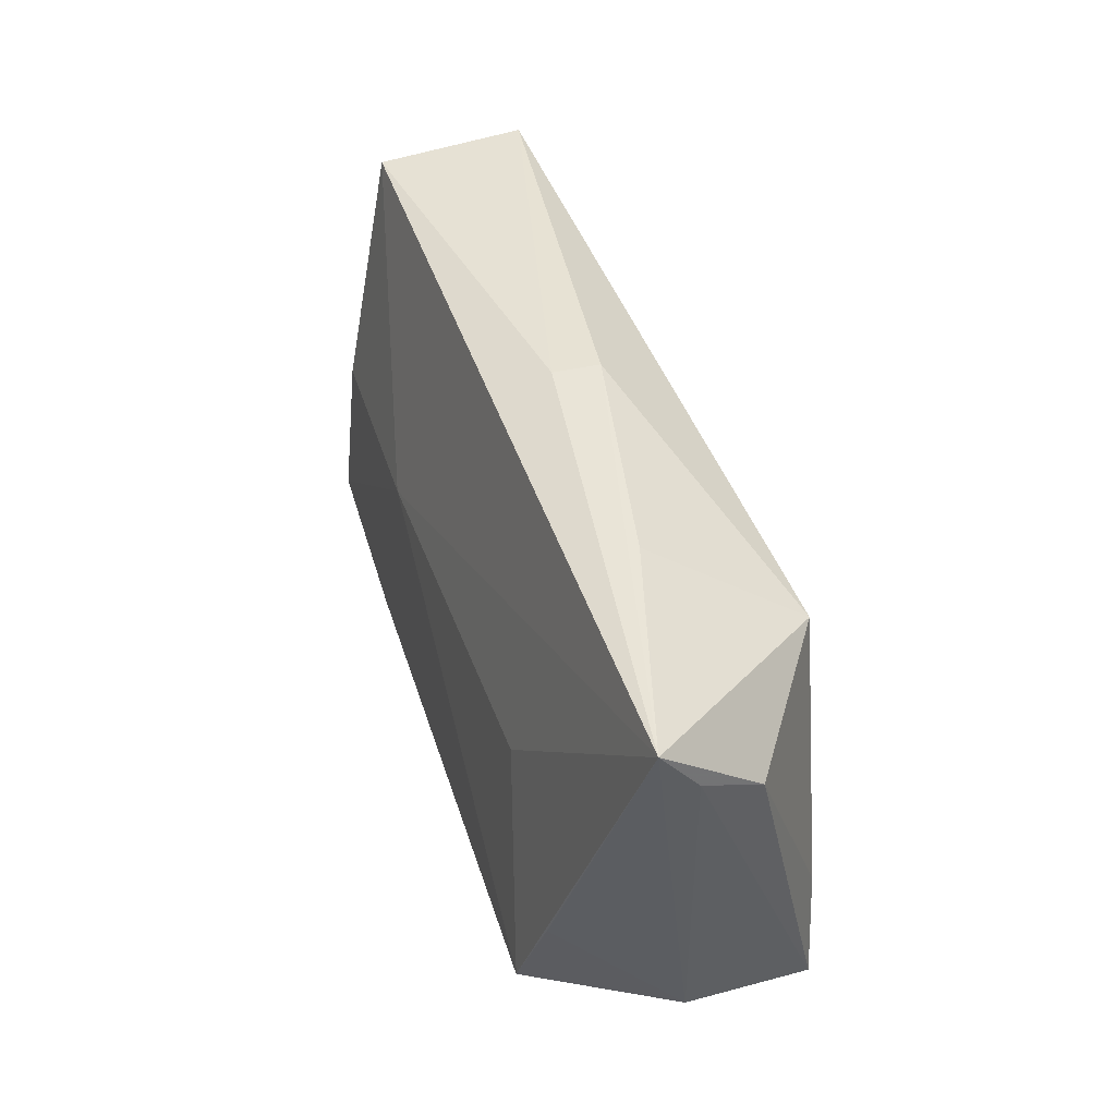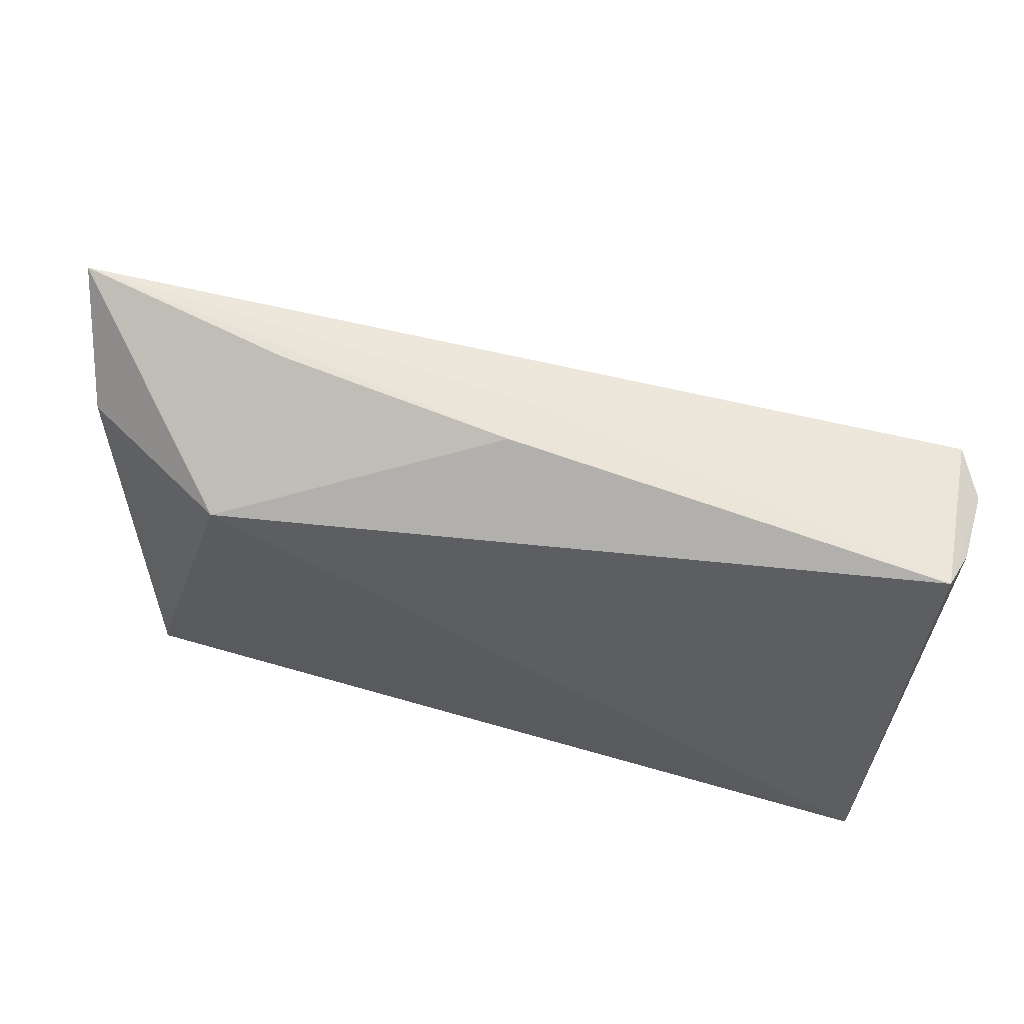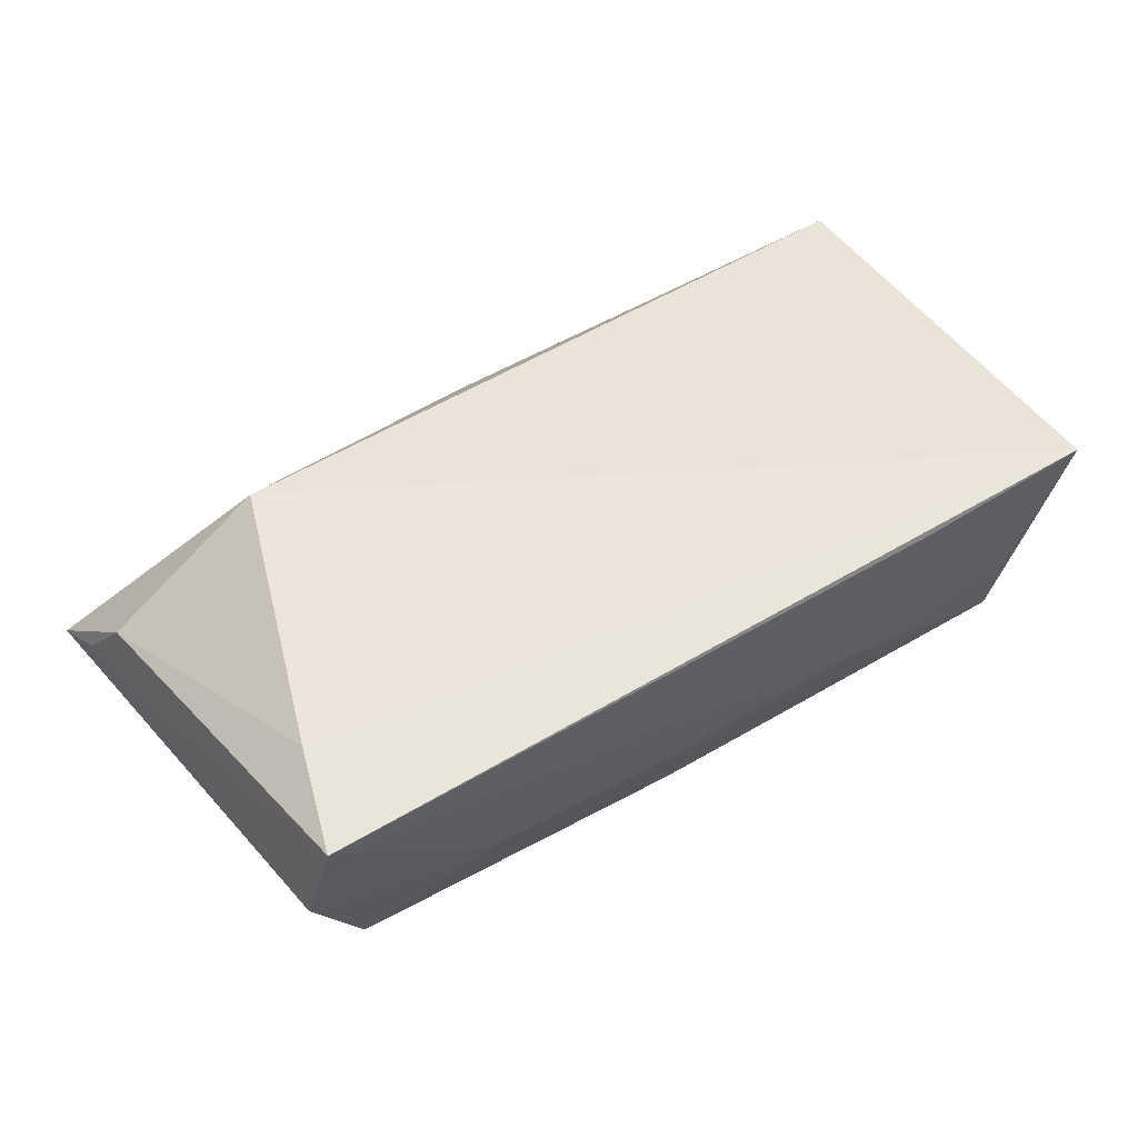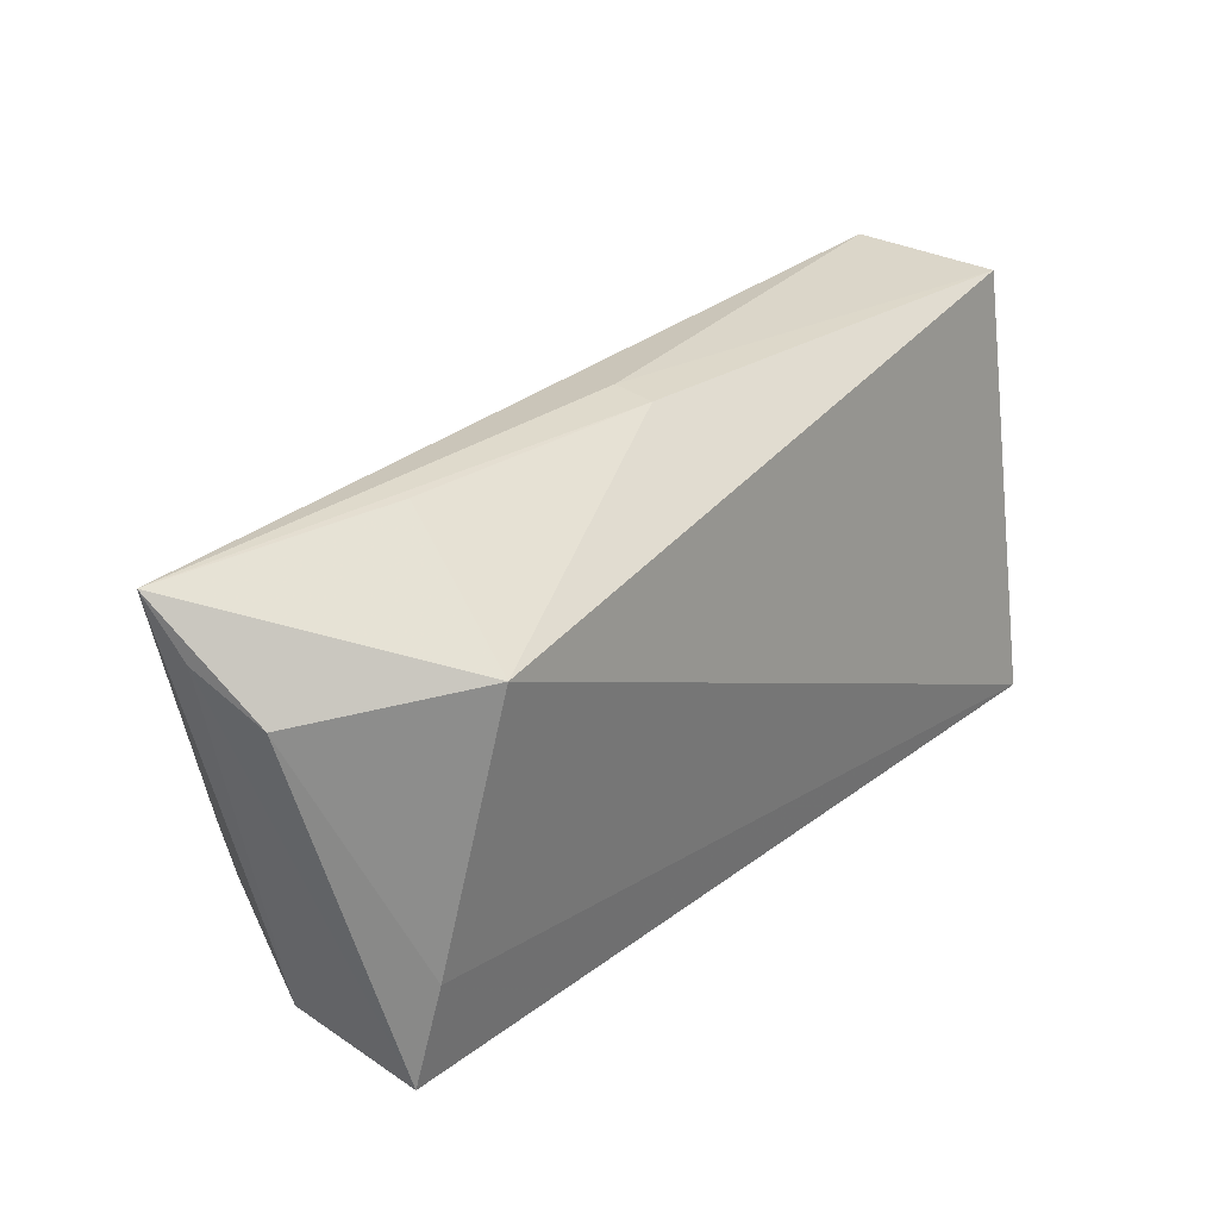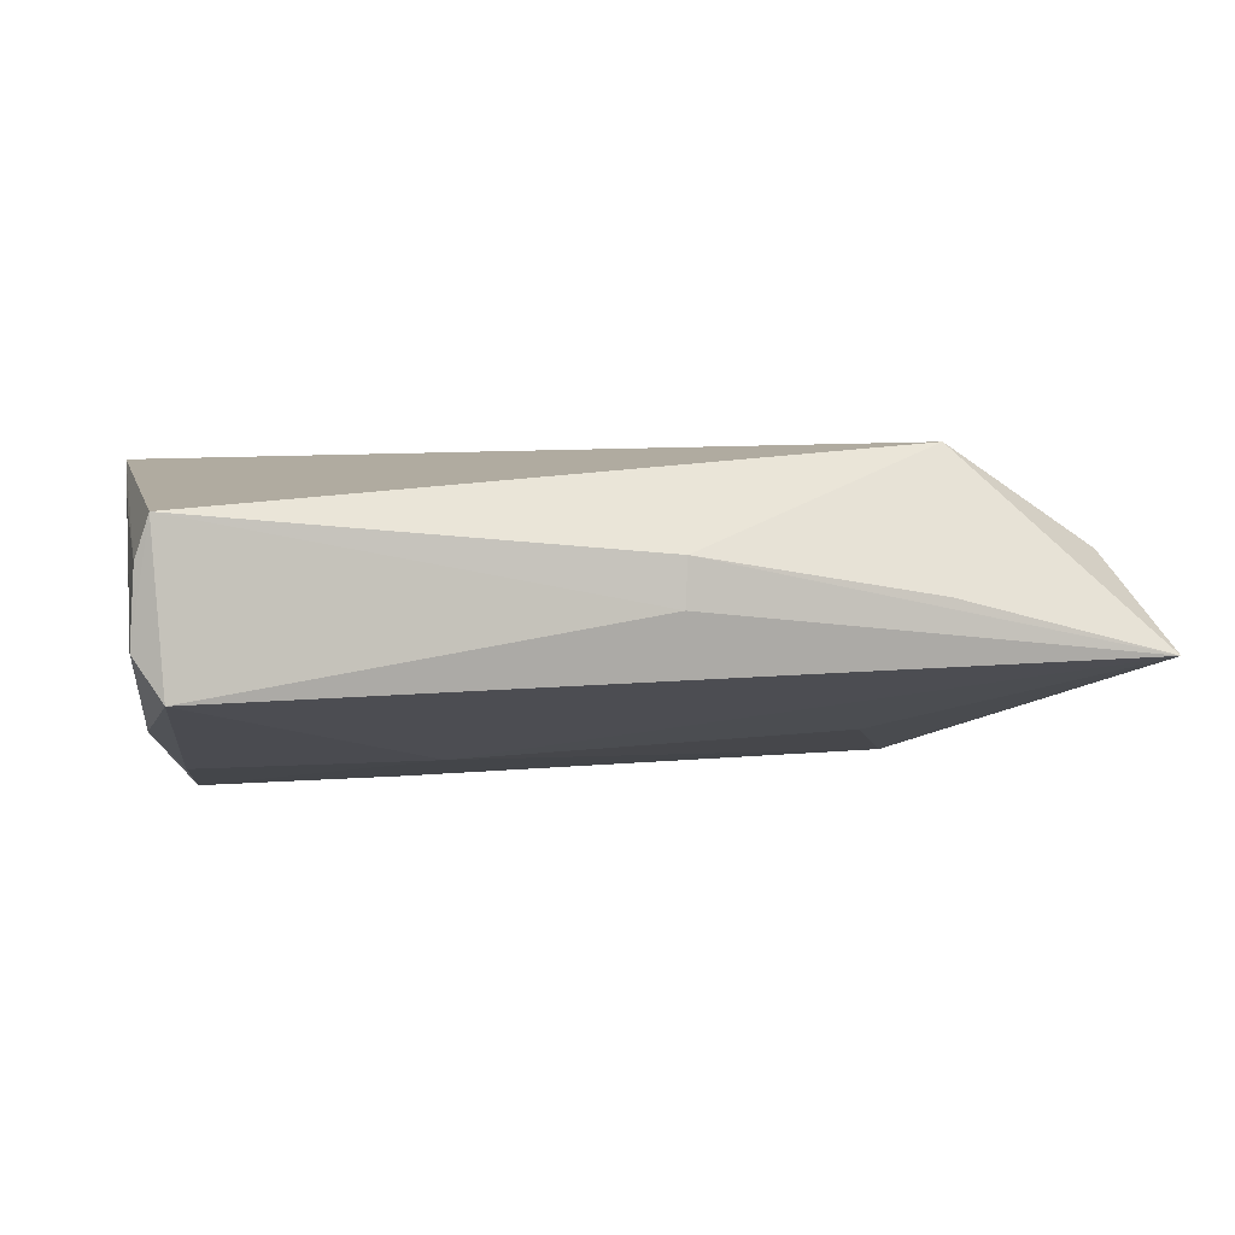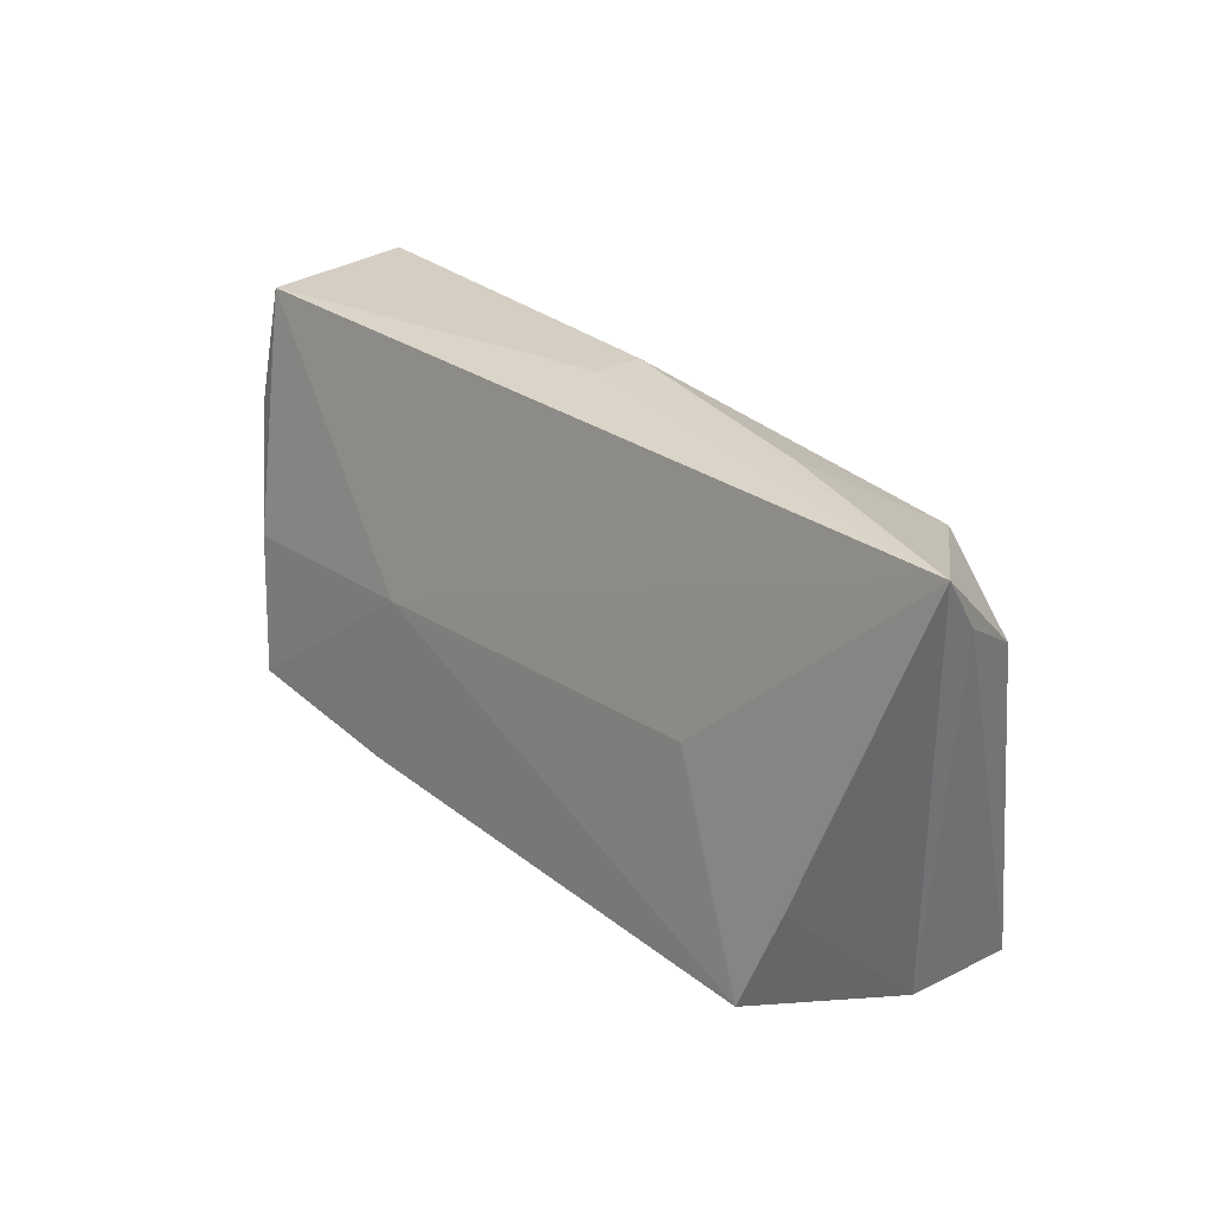
<metadata>
{"format":"obj","ext":"obj","renderer":"f3d","projection":"perspective","resolution":1024,"background":"white","views":[{"elev":43.4,"azim":-104.2,"up":"+Y"},{"elev":61.5,"azim":16.0,"up":"+Y"},{"elev":56.4,"azim":-31.3,"up":"+Z"},{"elev":34.2,"azim":-45.0,"up":"+Y"},{"elev":-2.4,"azim":163.0,"up":"+Z"},{"elev":27.2,"azim":-126.8,"up":"+Y"}]}
</metadata>
<code>
v 0.04239 -0.019 -0.02122
v -0.031 0.02991 -0.0005037
v 0.05078 0.02703 -0.01211
v -0.04802 -0.008232 -0.0147
v -0.005826 -0.02478 -0.005314
v 0.05052 -0.0251 0.01743
v -0.03165 0.003296 -0.01467
v 0.04835 -0.01455 -0.007665
v 0.05402 0.02532 -0.007011
v -0.05106 -0.02277 0.0006153
v 0.02137 -0.02549 -0.002915
v 0.05251 0.028 0.006598
v -0.05469 0.01773 0.006028
v 0.01713 7.485e-05 -0.01803
v 0.04918 -0.02365 0.00759
v -0.001261 0.03036 0.003355
v -0.002548 -0.0216 -0.01726
v -0.02896 -0.02458 -0.003662
v 0.01802 -0.02025 -0.02038
v -0.035 0.01929 0.01743
v -0.04842 -0.02549 0.0165
v 0.05382 0.02649 0.001841
v 0.04415 -0.02358 -0.01229
v 0.04442 -0.02449 -0.001612
v 0.05219 -0.001805 0.009613
v 0.05108 0.01268 -0.01465
v -0.0444 -0.02012 -0.01743
v -0.0586 0.02957 -0.006497
v 0.04894 -0.0158 -0.002485
v -0.04487 -0.01298 0.01712
v -0.001068 0.03015 -0.002329
v -0.05732 0.02271 -0.00165
v 0.04559 -0.002172 -0.0189
v 0.02891 -0.02549 0.01655
f 13 20 28
f 3 12 9
f 7 27 28
f 26 3 9
f 33 3 26
f 28 27 4
f 4 10 28
f 27 10 4
f 18 11 21
f 21 10 18
f 18 10 27
f 20 12 16
f 9 12 22
f 32 13 28
f 21 13 32
f 28 10 32
f 32 10 21
f 30 13 21
f 20 13 30
f 6 12 20
f 20 30 6
f 6 22 12
f 6 30 21
f 6 23 15
f 27 7 14
f 14 3 33
f 28 3 14
f 14 7 28
f 27 14 19
f 11 18 5
f 5 23 11
f 15 23 8
f 8 6 15
f 8 26 9
f 33 26 1
f 23 19 1
f 26 8 1
f 1 8 23
f 1 14 33
f 1 19 14
f 28 20 2
f 2 16 28
f 20 16 2
f 31 3 28
f 28 16 31
f 12 3 31
f 31 16 12
f 21 11 34
f 34 6 21
f 11 6 34
f 11 23 24
f 24 6 11
f 23 6 24
f 9 22 25
f 25 6 9
f 22 6 25
f 17 19 23
f 23 5 17
f 27 19 17
f 17 18 27
f 17 5 18
f 9 6 29
f 29 8 9
f 6 8 29

</code>
